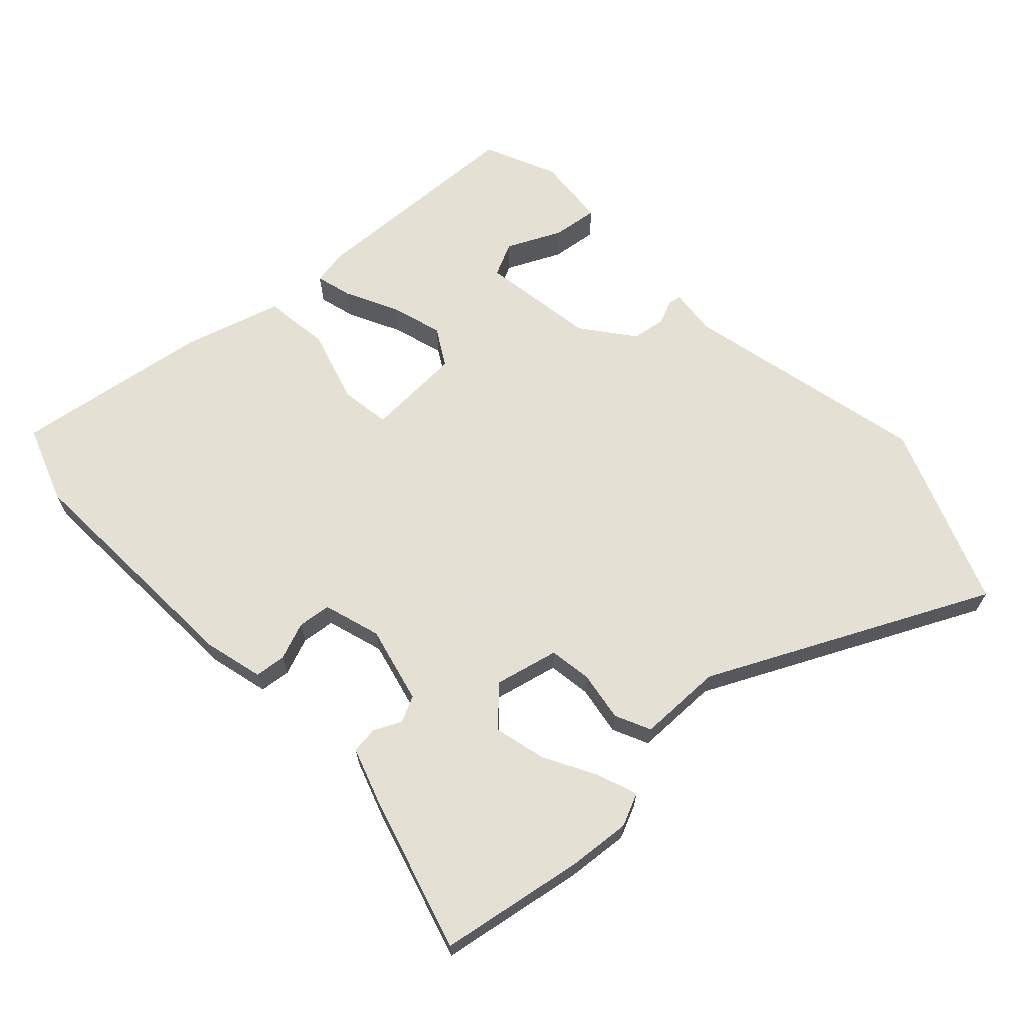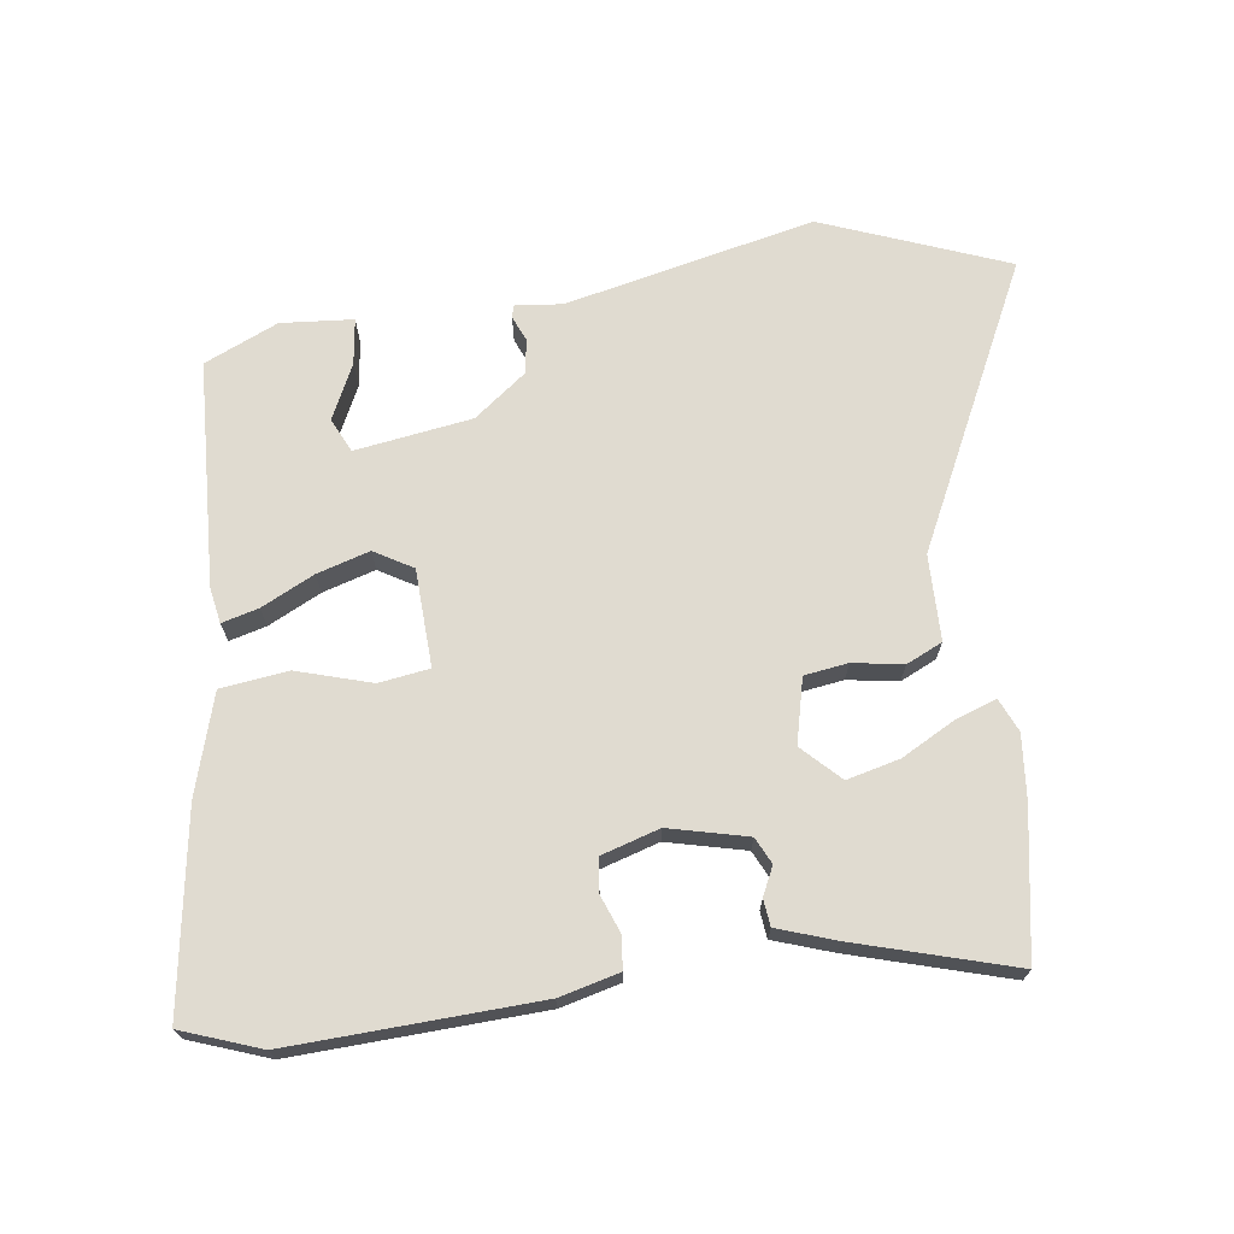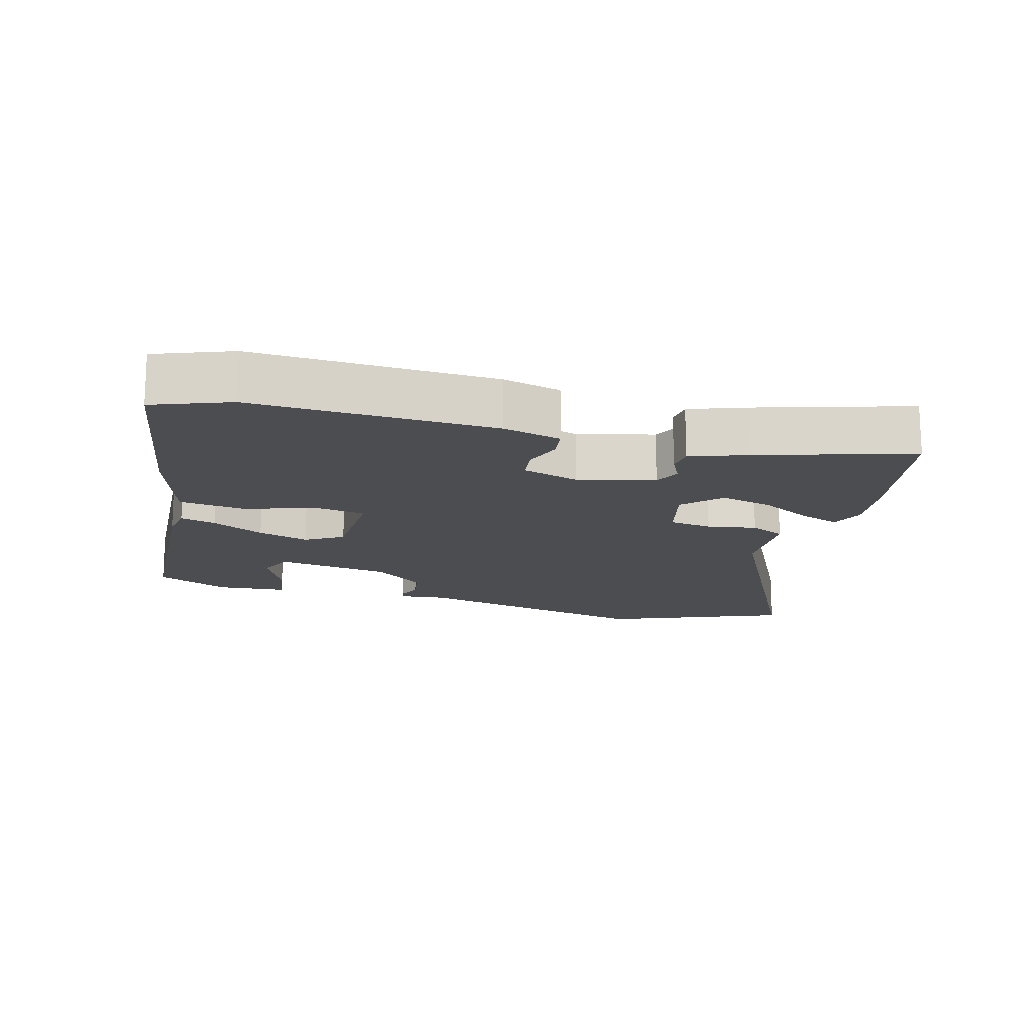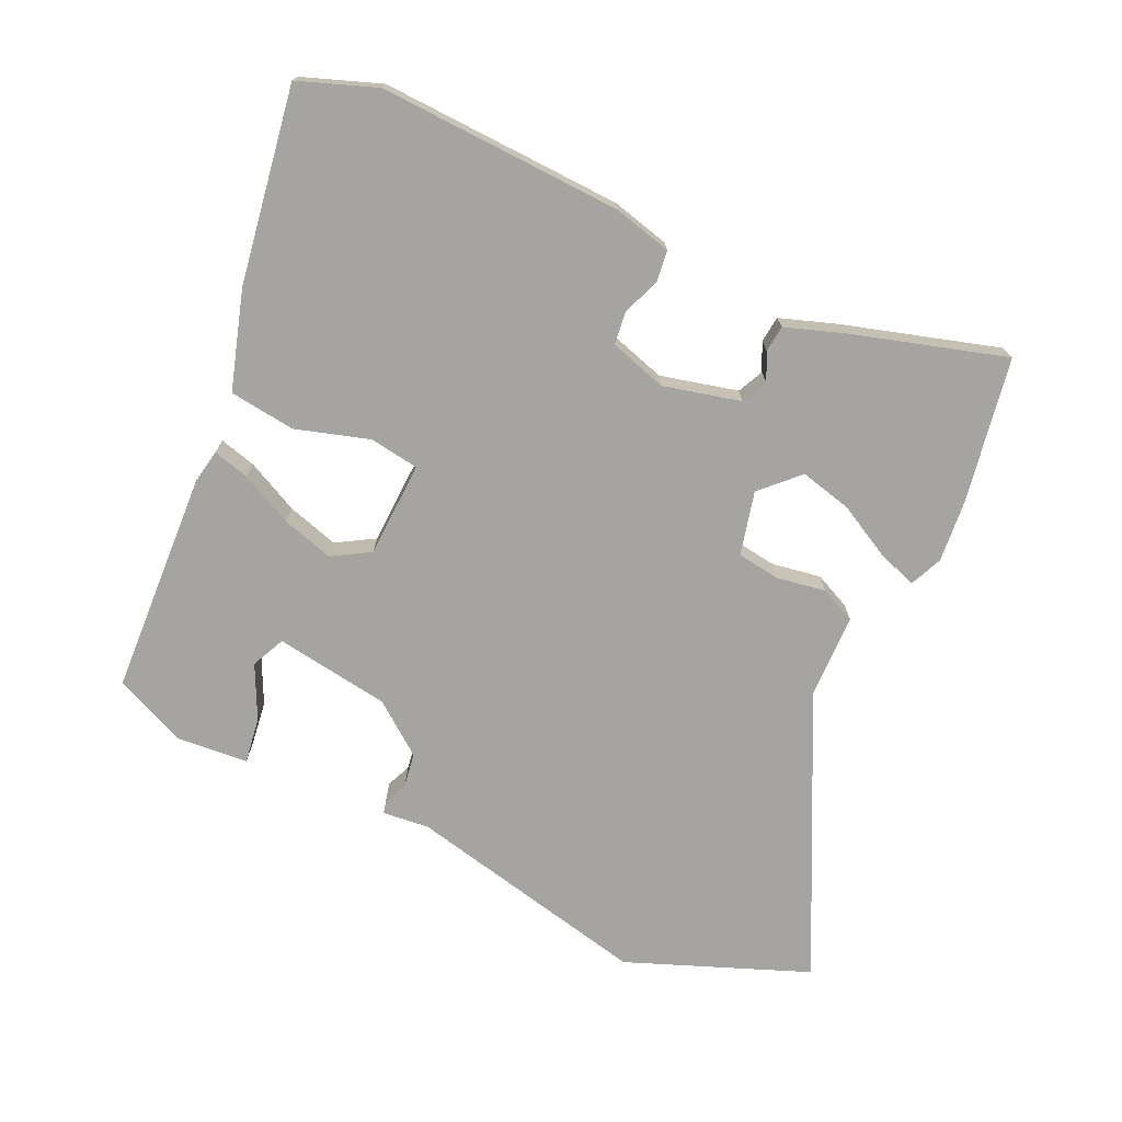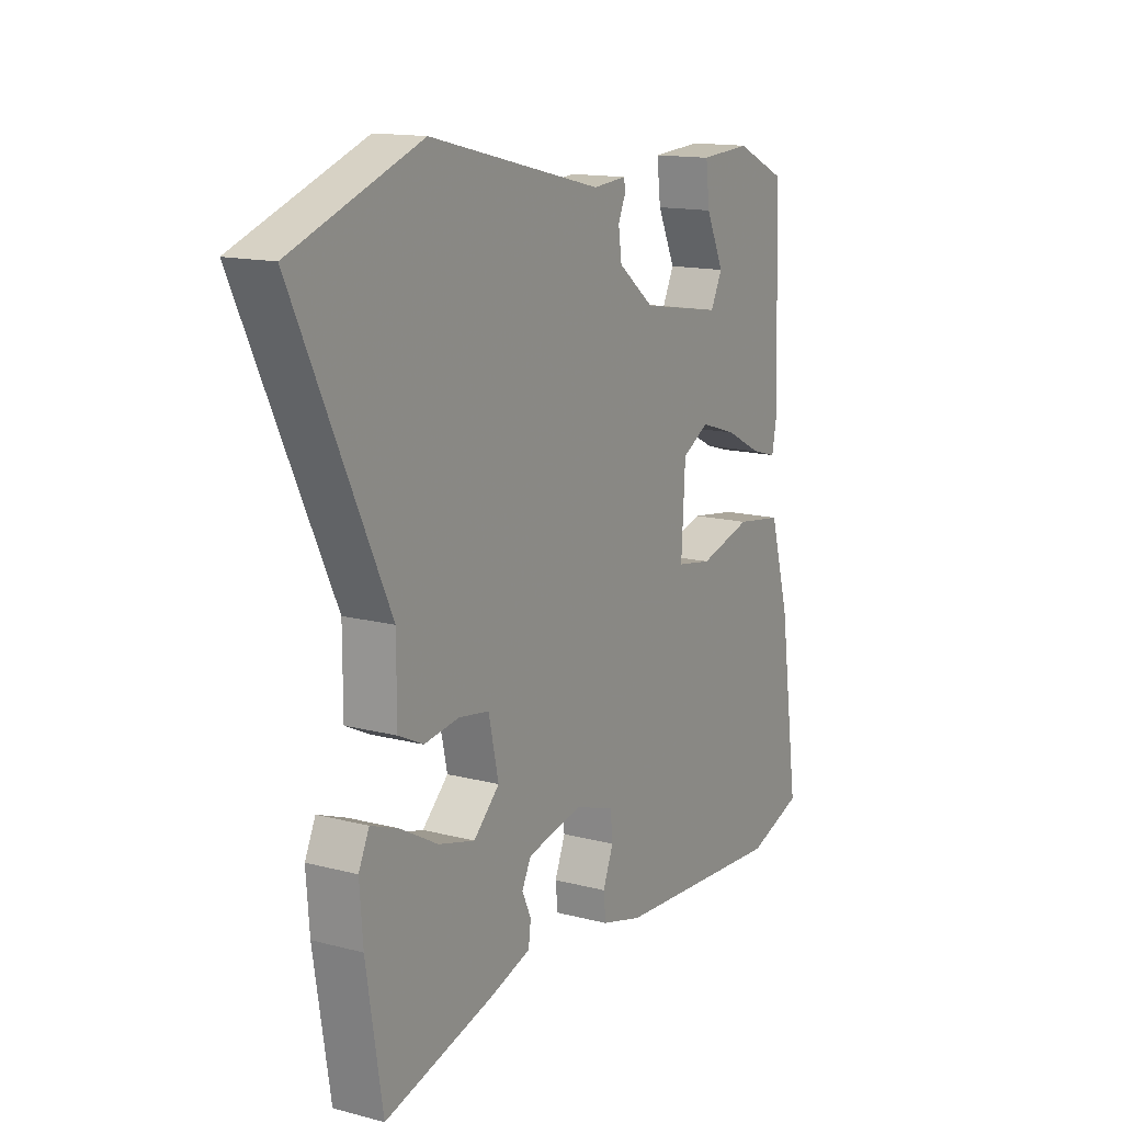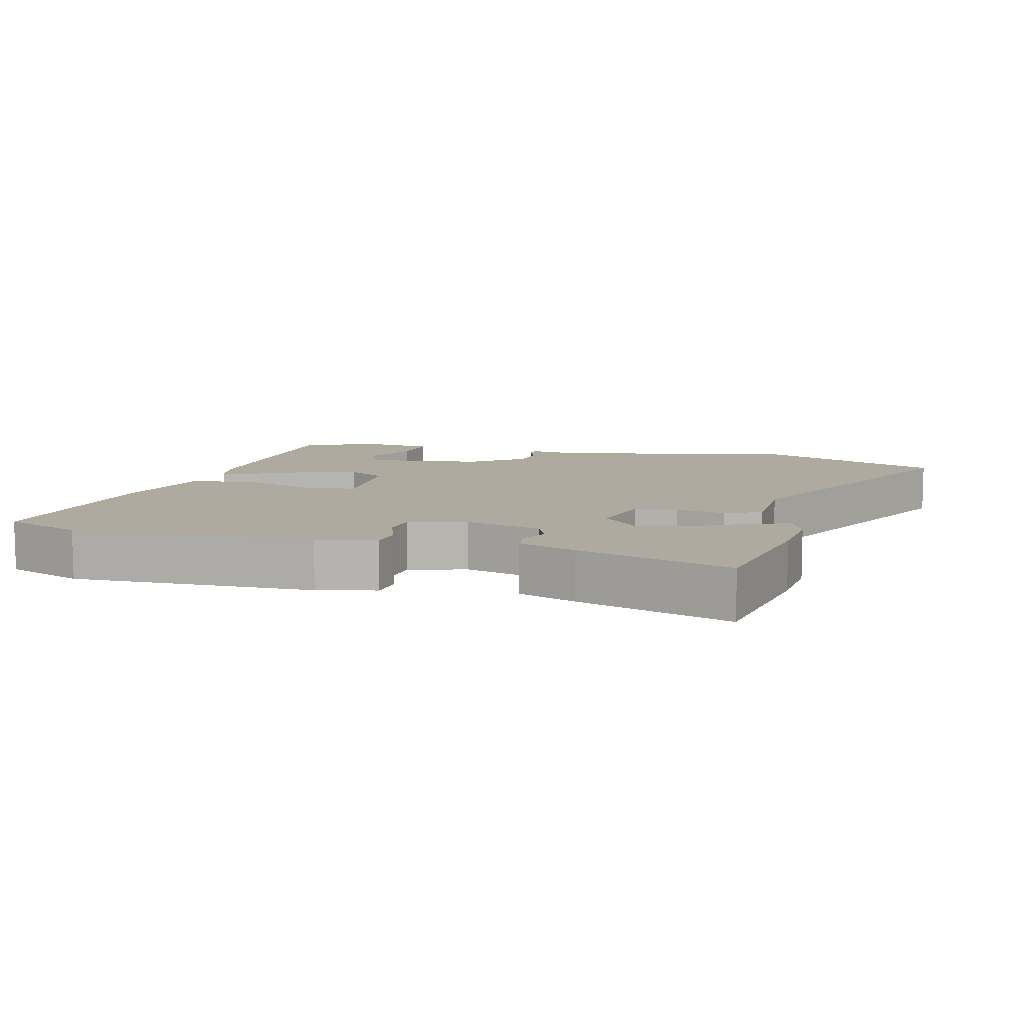
<metadata>
{"format":"obj","ext":"obj","renderer":"f3d","projection":"perspective","resolution":1024,"background":"white","views":[{"elev":66.2,"azim":-132.5,"up":"+Y"},{"elev":70.0,"azim":173.1,"up":"+Y"},{"elev":-16.2,"azim":166.0,"up":"+Y"},{"elev":-73.2,"azim":156.2,"up":"+Y"},{"elev":14.2,"azim":-60.1,"up":"+Z"},{"elev":9.5,"azim":-163.8,"up":"+Y"}]}
</metadata>
<code>
v 0.569 0.07 -0.476
v 0.454 0.07 -0.516
v 0.096 0.07 -0.495
v 0.01 0.07 -0.472
v 0.005 0.07 -0.426
v 0.027 0.07 -0.371
v 0.022 0.07 -0.322
v -0.062 0.07 -0.295
v -0.176 0.07 -0.321
v -0.195 0.07 -0.359
v -0.176 0.07 -0.4
v -0.181 0.07 -0.439
v -0.267 0.07 -0.467
v -0.495 0.07 -0.53
v -0.529 0.07 -0.316
v -0.536 0.07 -0.224
v -0.514 0.07 -0.176
v -0.455 0.07 -0.198
v -0.378 0.07 -0.241
v -0.302 0.07 -0.261
v -0.248 0.07 -0.209
v -0.269 0.07 -0.115
v -0.332 0.07 -0.105
v -0.405 0.07 -0.116
v -0.457 0.07 -0.091
v -0.457 0.07 0.033
v -0.651 0.07 0.444
v -0.382 0.07 0.544
v -0.022 0.07 0.458
v 0.047 0.07 0.464
v 0.051 0.07 0.446
v 0.035 0.07 0.41
v 0.042 0.07 0.36
v 0.117 0.07 0.301
v 0.286 0.07 0.273
v 0.31 0.07 0.322
v 0.273 0.07 0.402
v 0.265 0.07 0.469
v 0.37 0.07 0.476
v 0.476 0.07 0.427
v 0.487 0.07 0.1
v 0.477 0.07 0.048
v 0.424 0.07 0.063
v 0.348 0.07 0.102
v 0.272 0.07 0.126
v 0.216 0.07 0.094
v 0.208 0.07 -0.047
v 0.281 0.07 -0.059
v 0.39 0.07 -0.028
v 0.487 0.07 -0.042
v 0.528 0.07 -0.187
v 0.569 0 -0.476
v 0.454 0 -0.516
v 0.096 0 -0.495
v 0.01 0 -0.472
v 0.005 0 -0.426
v 0.027 0 -0.371
v 0.022 0 -0.322
v -0.062 0 -0.295
v -0.176 0 -0.321
v -0.195 0 -0.359
v -0.176 0 -0.4
v -0.181 0 -0.439
v -0.267 0 -0.467
v -0.495 0 -0.53
v -0.529 0 -0.316
v -0.536 0 -0.224
v -0.514 0 -0.176
v -0.455 0 -0.198
v -0.378 0 -0.241
v -0.302 0 -0.261
v -0.248 0 -0.209
v -0.269 0 -0.115
v -0.332 0 -0.105
v -0.405 0 -0.116
v -0.457 0 -0.091
v -0.457 0 0.033
v -0.651 0 0.444
v -0.382 0 0.544
v -0.022 0 0.458
v 0.047 0 0.464
v 0.051 0 0.446
v 0.035 0 0.41
v 0.042 0 0.36
v 0.117 0 0.301
v 0.286 0 0.273
v 0.31 0 0.322
v 0.273 0 0.402
v 0.265 0 0.469
v 0.37 0 0.476
v 0.476 0 0.427
v 0.487 0 0.1
v 0.477 0 0.048
v 0.424 0 0.063
v 0.348 0 0.102
v 0.272 0 0.126
v 0.216 0 0.094
v 0.208 0 -0.047
v 0.281 0 -0.059
v 0.39 0 -0.028
v 0.487 0 -0.042
v 0.528 0 -0.187
f 4 5 6
f 3 4 6
f 2 3 6
f 1 2 6
f 51 1 6
f 50 51 6
f 49 50 6
f 48 49 6
f 47 48 6 7
f 46 47 7 8
f 42 43 44
f 41 42 44
f 40 41 44
f 39 40 44
f 39 44 45
f 36 37 38 39
f 36 39 45
f 35 36 45 46
f 29 30 31 32
f 29 32 33
f 28 29 33
f 27 28 33
f 26 27 33
f 26 33 34
f 25 26 34
f 24 25 34
f 23 24 34
f 17 18 19
f 16 17 19
f 15 16 19
f 14 15 19
f 13 14 19
f 12 13 19
f 11 12 19
f 10 11 19
f 9 10 19 20
f 8 9 20 21
f 34 35 46
f 23 34 46
f 22 23 46
f 8 21 22 46
f 57 56 55
f 57 55 54
f 57 54 53
f 57 53 52
f 57 52 102
f 57 102 101
f 57 101 100
f 57 100 99
f 58 57 99 98
f 59 58 98 97
f 95 94 93
f 95 93 92
f 95 92 91
f 95 91 90
f 96 95 90
f 90 89 88 87
f 96 90 87
f 97 96 87 86
f 83 82 81 80
f 84 83 80
f 84 80 79
f 84 79 78
f 84 78 77
f 85 84 77
f 85 77 76
f 85 76 75
f 85 75 74
f 70 69 68
f 70 68 67
f 70 67 66
f 70 66 65
f 70 65 64
f 70 64 63
f 70 63 62
f 70 62 61
f 71 70 61 60
f 72 71 60 59
f 97 86 85
f 97 85 74
f 97 74 73
f 97 73 72 59
f 1 52 53 2
f 2 53 54 3
f 3 54 55 4
f 4 55 56 5
f 5 56 57 6
f 6 57 58 7
f 7 58 59 8
f 8 59 60 9
f 9 60 61 10
f 10 61 62 11
f 11 62 63 12
f 12 63 64 13
f 13 64 65 14
f 14 65 66 15
f 15 66 67 16
f 16 67 68 17
f 17 68 69 18
f 18 69 70 19
f 19 70 71 20
f 20 71 72 21
f 21 72 73 22
f 22 73 74 23
f 23 74 75 24
f 24 75 76 25
f 25 76 77 26
f 26 77 78 27
f 27 78 79 28
f 28 79 80 29
f 29 80 81 30
f 30 81 82 31
f 31 82 83 32
f 32 83 84 33
f 33 84 85 34
f 34 85 86 35
f 35 86 87 36
f 36 87 88 37
f 37 88 89 38
f 38 89 90 39
f 39 90 91 40
f 40 91 92 41
f 41 92 93 42
f 42 93 94 43
f 43 94 95 44
f 44 95 96 45
f 45 96 97 46
f 46 97 98 47
f 47 98 99 48
f 48 99 100 49
f 49 100 101 50
f 50 101 102 51
f 51 102 52 1

</code>
